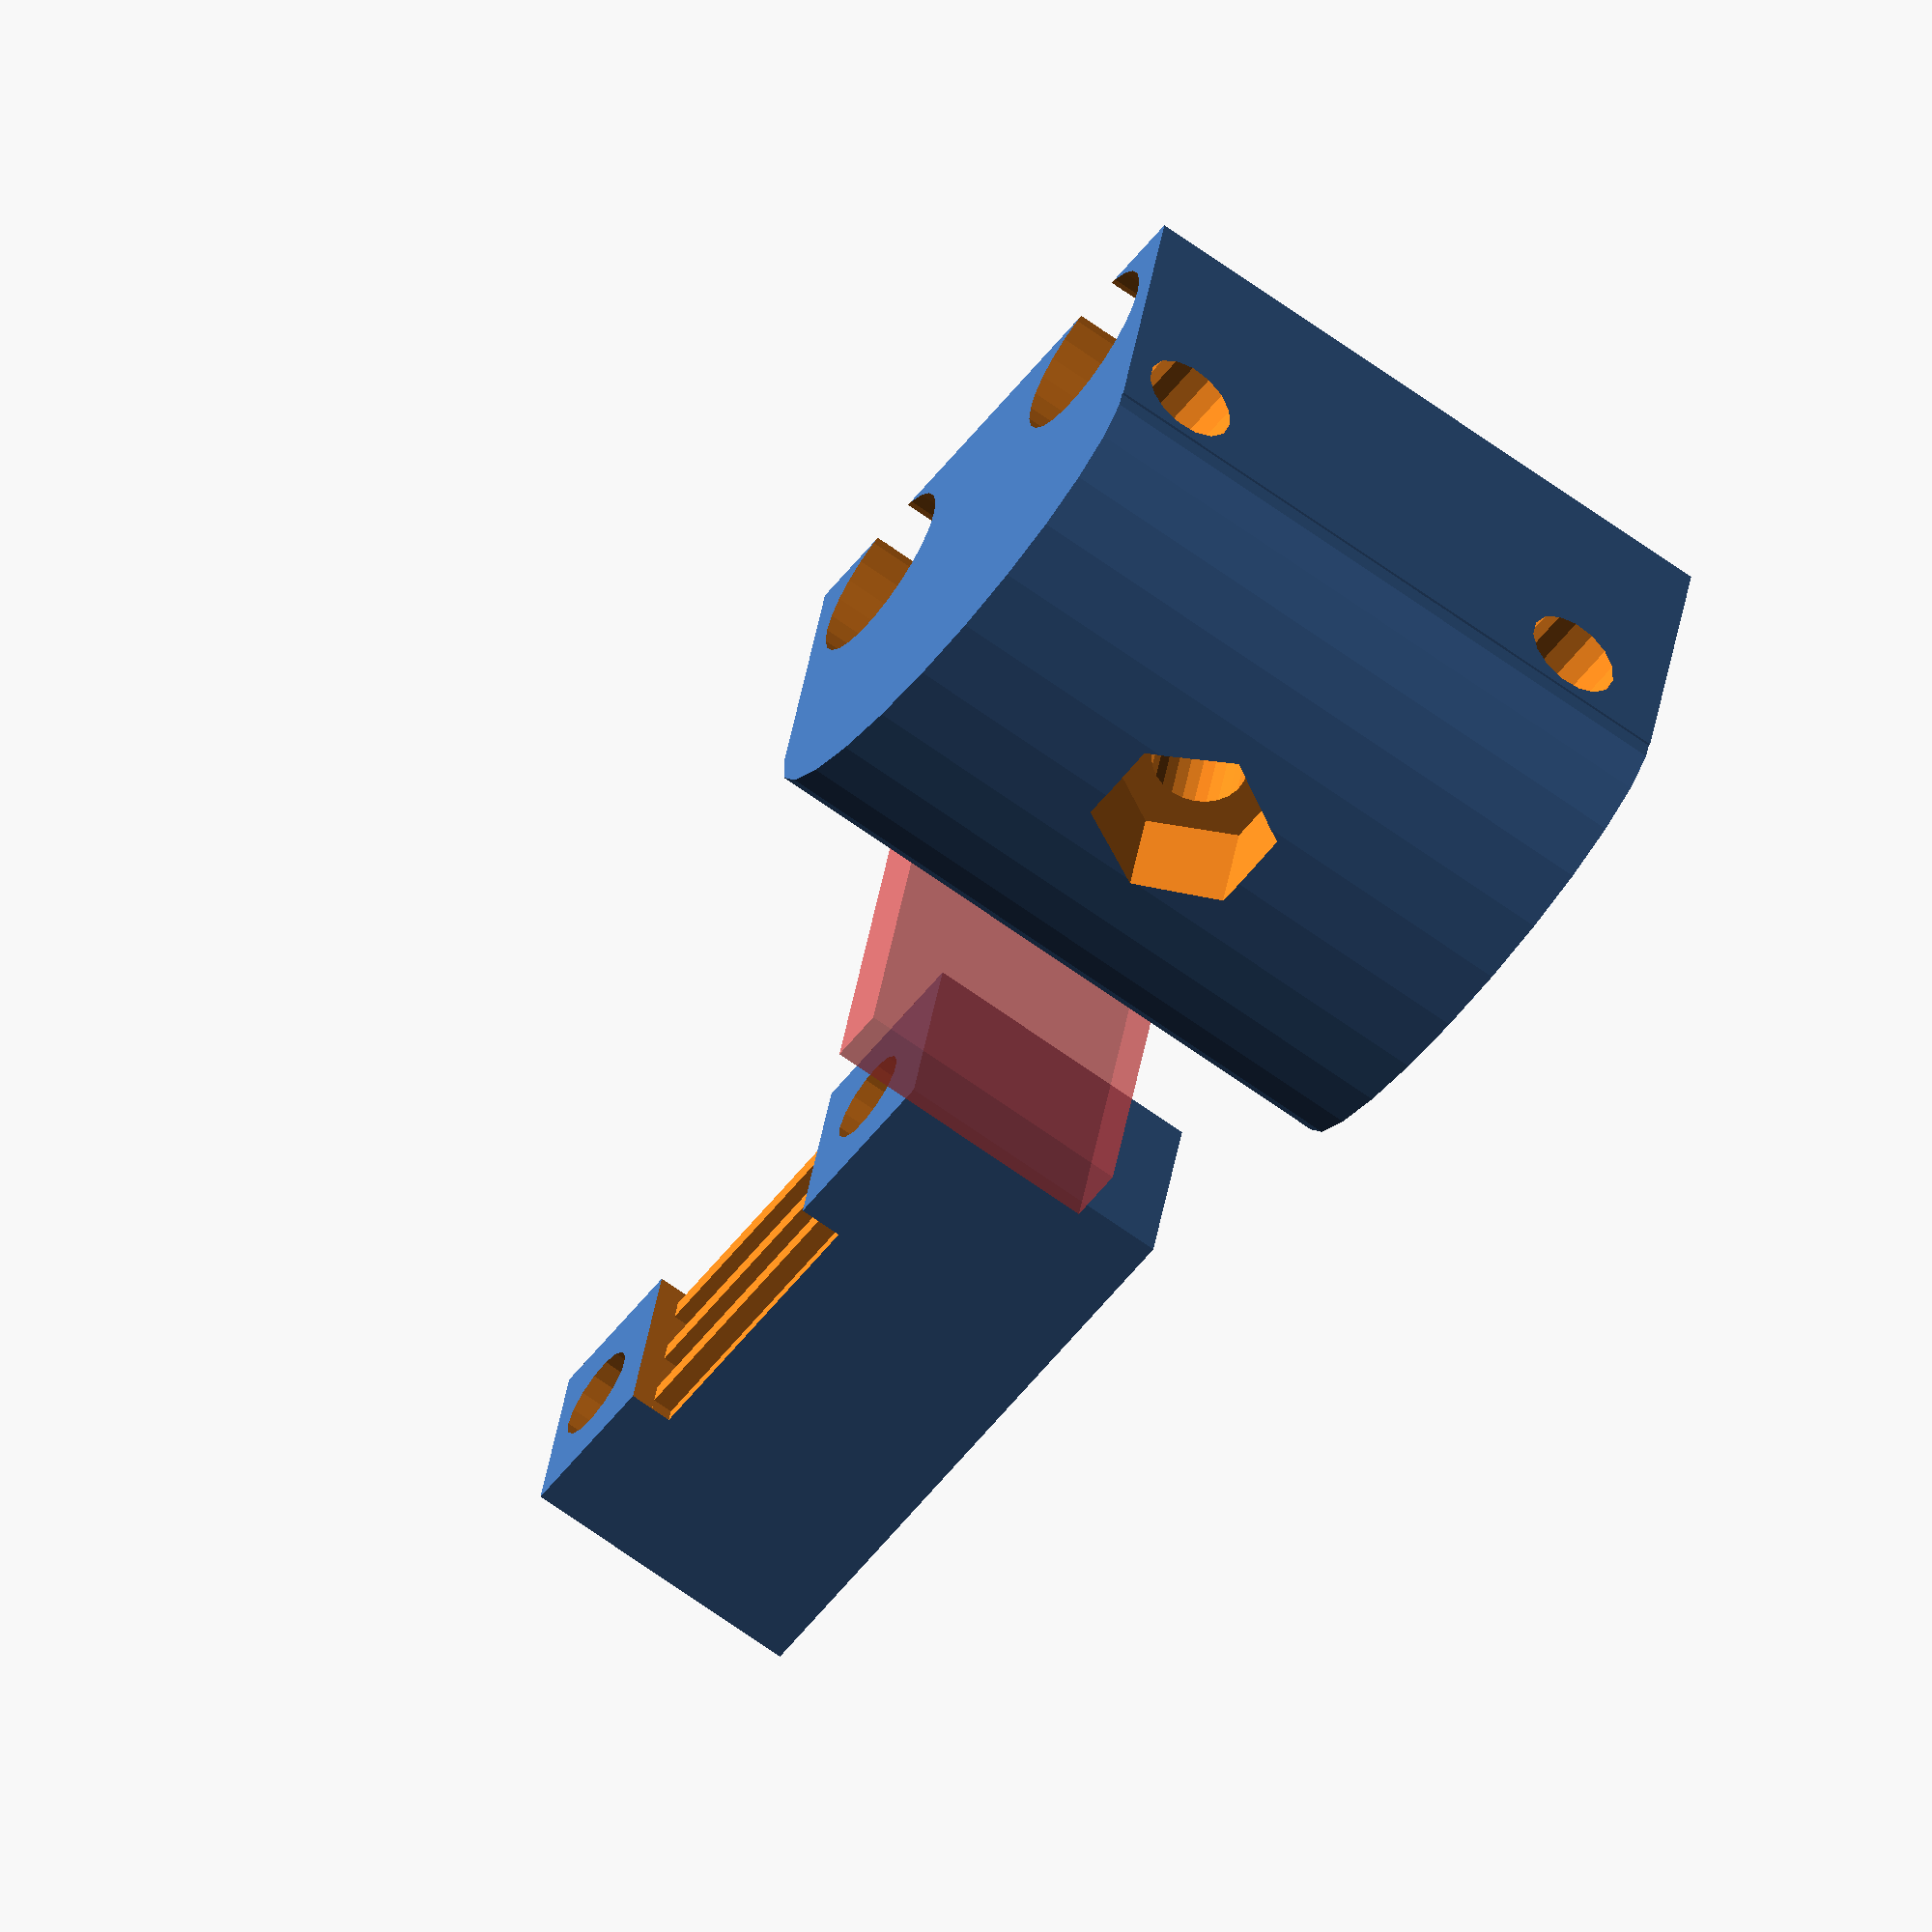
<openscad>
/*
 * clip.scad
 * 
 * created by Diego Viejo
 * 24/Nov/2015
 * 
 * For aligning: the belt passes at 4mm. from the attaching hole.
 * Difference between attaching holes is 20-4-4 = 12mm.
 */

beltHeight = 10;
diffHeight = 12.65-7.6+1.5;

totalWidth = 20;
totalHeight = 22;

smoothDiam = 10;

//T2.5
belt_tooth_distance = 2.5;
belt_tooth_ratio = 0.8; //0.5

clipMain();

translate([30, 0, 0])
clip();

module clipMain()
difference()
{
    union()
    {
        cube([totalWidth, 10, totalHeight]);
        translate([totalWidth/2, 10, 0]) scale([totalWidth/smoothDiam,1,1])cylinder(d=smoothDiam, h=totalHeight, $fn=25);
    }
    #translate([totalWidth, -10, diffHeight]) cube([2, 30, beltHeight]);
    
    //attaching
    translate([4, 3, -1]) cylinder(d=3.3, h=totalHeight+2, $fn=15);
    translate([totalWidth-4, 3, -1]) cylinder(d=3.3, h=totalHeight+2, $fn=15);
    translate([4, 3, 12]) cylinder(d=6.3, h=totalHeight+2, $fn=26);
    translate([totalWidth-4, 3, 12]) cylinder(d=6.3, h=totalHeight+2, $fn=26);
    
    //belt grip
    translate([-1, 10-1.5-0.5, diffHeight-1.5-1.5]) rotate([0, 90, 0]) 
        cylinder(d=3.3, h=totalWidth+2, $fn=15);
    translate([-1, 10-1.5-0.5, diffHeight+beltHeight+1.5+1.5]) rotate([0, 90, 0]) 
        cylinder(d=3.3, h=totalWidth+2, $fn=15);
    
    //tension system
    translate([(totalWidth)/2, -1, diffHeight+(beltHeight)/2])
        rotate([-90,0,0]) cylinder(d=3.3, h=10+smoothDiam+1, $fn=25);
    translate([(totalWidth)/2, 10+smoothDiam/2-4, diffHeight+(beltHeight)/2])
        rotate([-90,0,0]) cylinder(d=6.4, h=10+smoothDiam+1, $fn=6);
}

module clip()
difference()
{
    cube([totalHeight, 7, 10]);
    
    translate([diffHeight-1.5-1.5, 7/2, -1]) cylinder(d=3.3, h=10+2, $fn=15);
    translate([diffHeight+beltHeight+1.5+1.5, 7/2, -1]) cylinder(d=3.3, h=10+2, $fn=15);
    
    translate([diffHeight, -1, 10-0.8]) cube([beltHeight, 7+2, 2]);
    for(i=[-5:5])
        translate([diffHeight, i*belt_tooth_distance-1., 10-1.5]) 
            cube([beltHeight, belt_tooth_distance-belt_tooth_ratio, 2.5]); 
    
}
</openscad>
<views>
elev=246.3 azim=13.6 roll=126.1 proj=o view=solid
</views>
